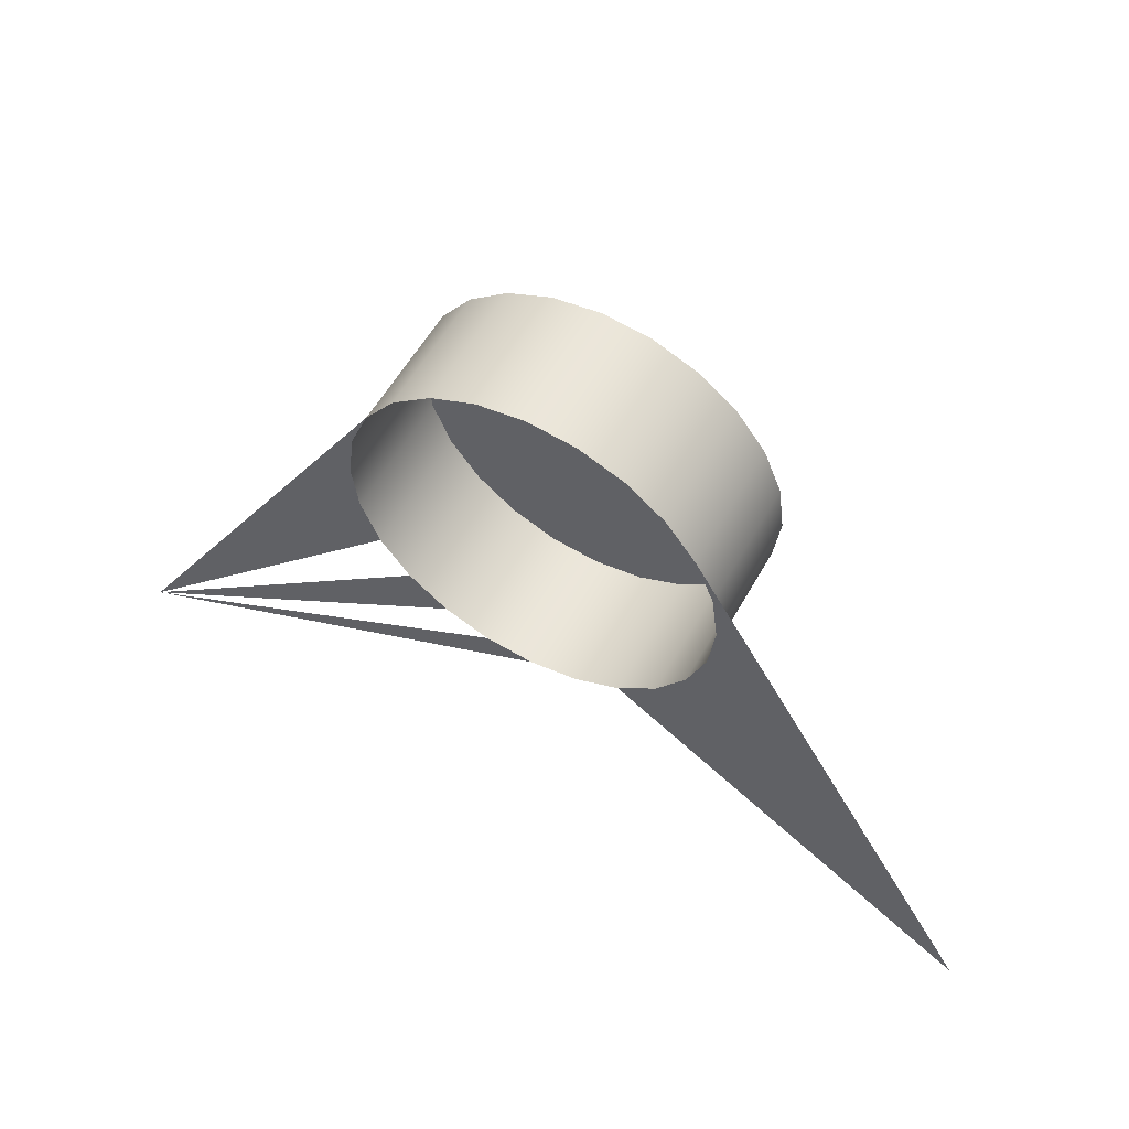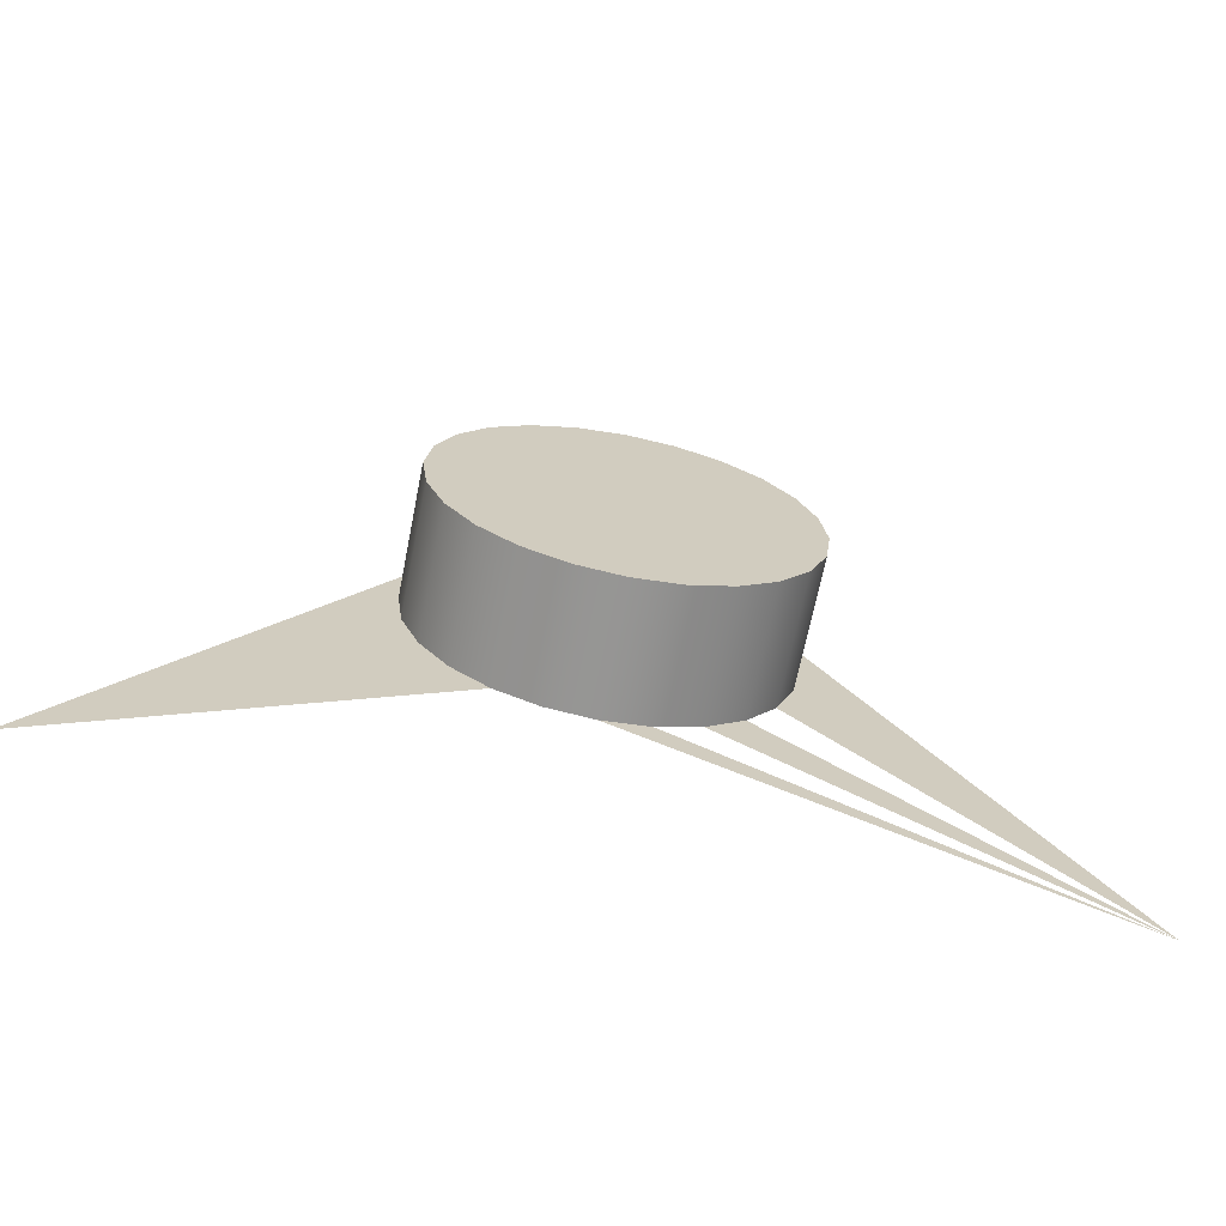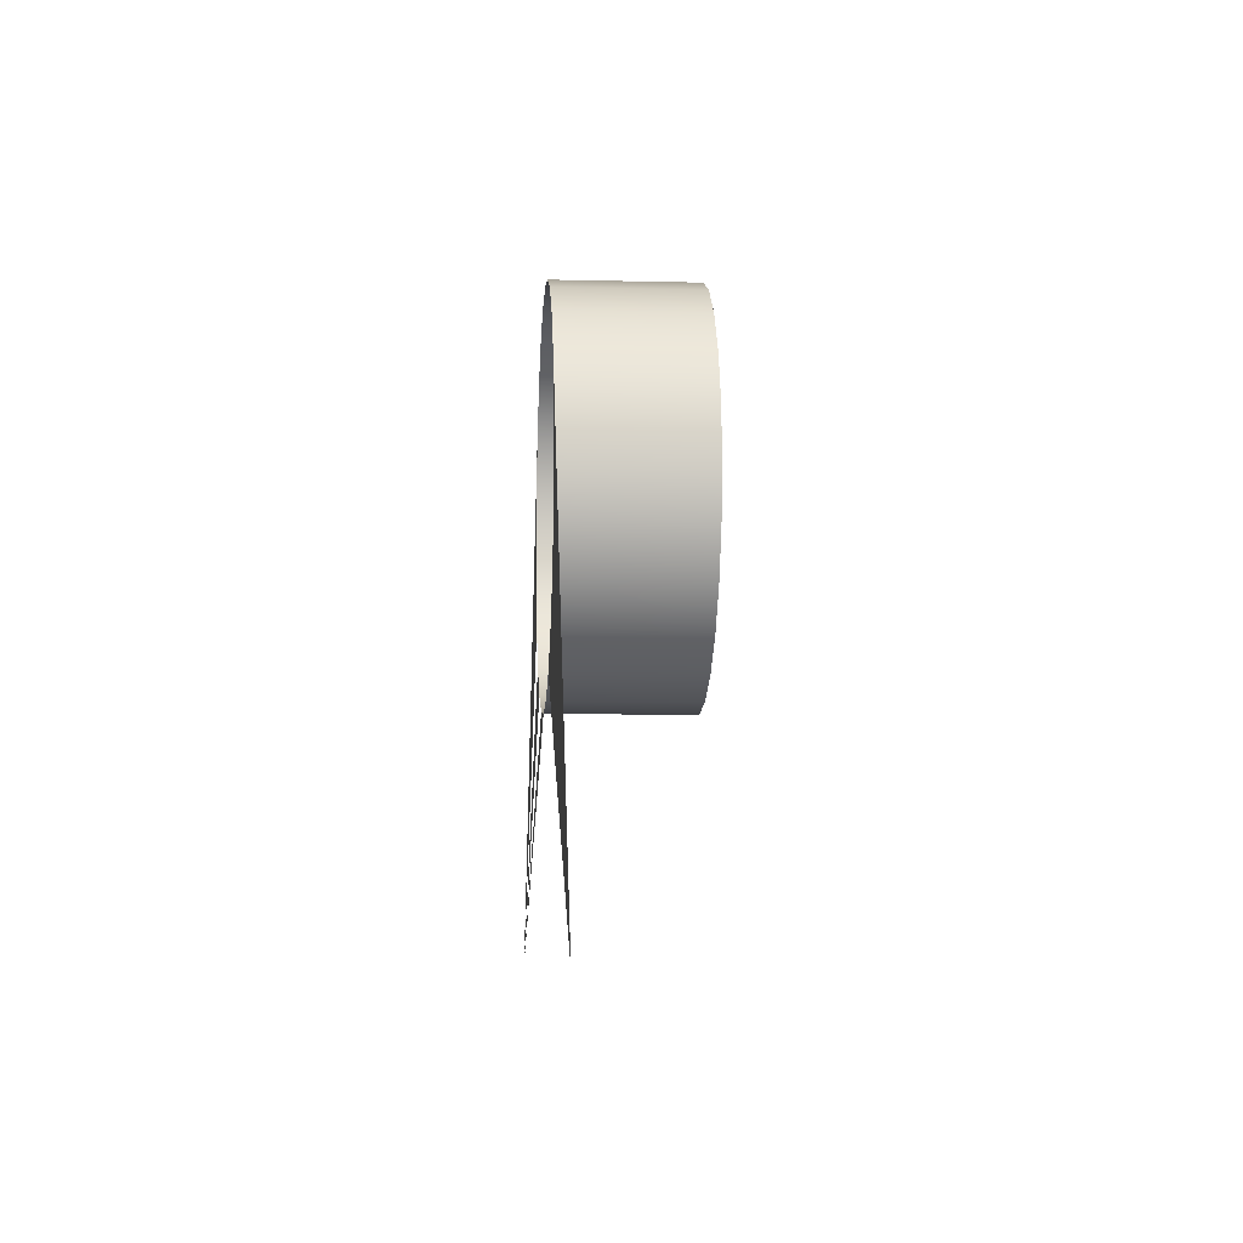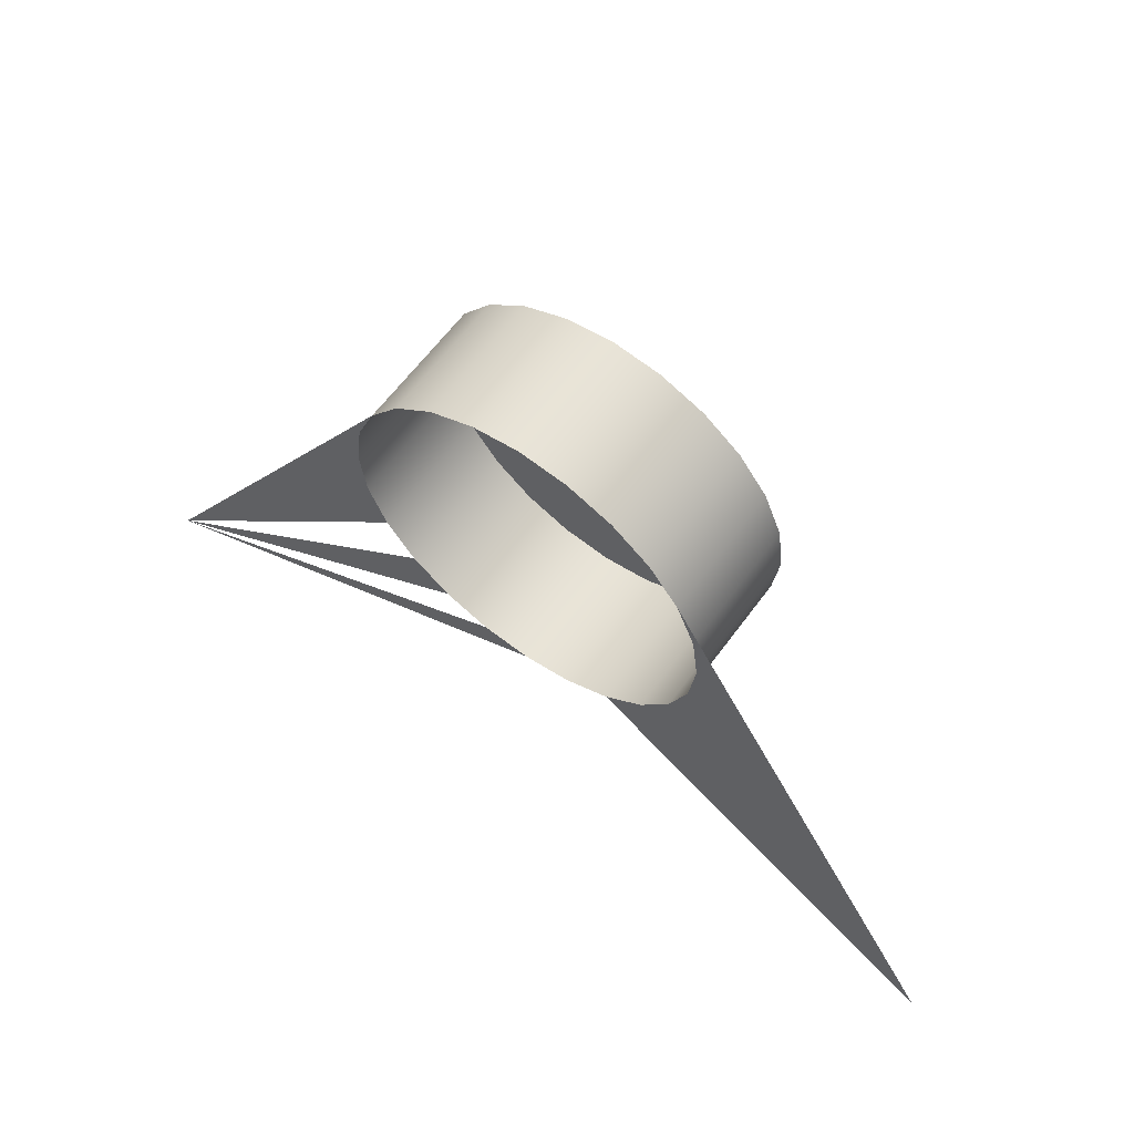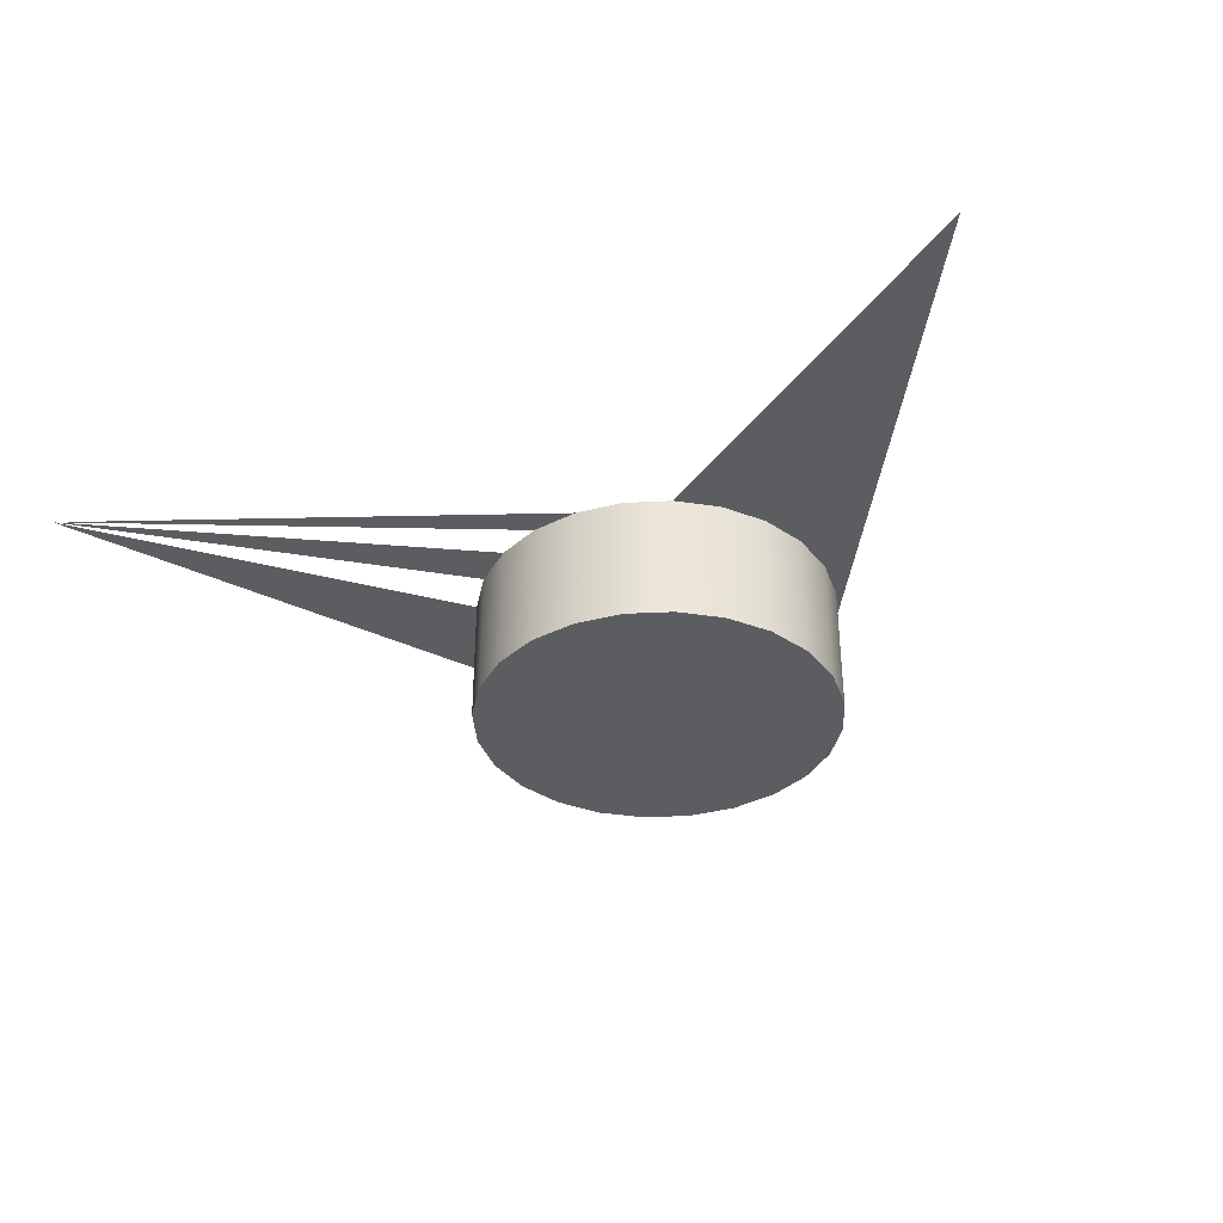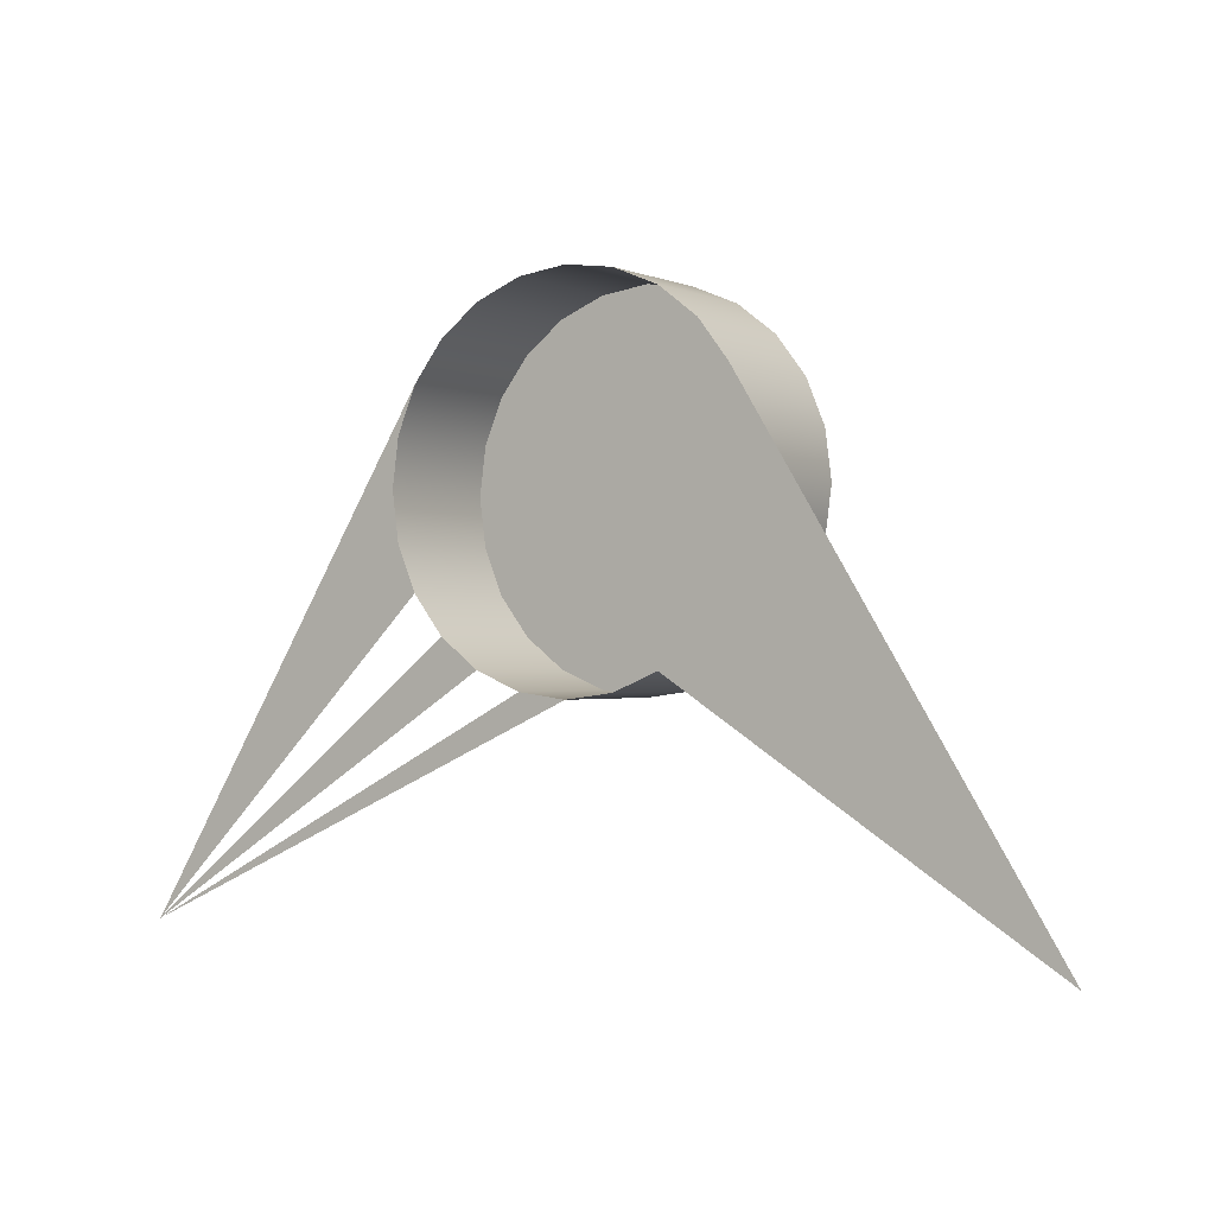
<metadata>
{"format":"obj","ext":"obj","renderer":"f3d","projection":"perspective","resolution":1024,"background":"white","views":[{"elev":55.5,"azim":-151.4,"up":"+Z"},{"elev":-67.5,"azim":-11.3,"up":"+Z"},{"elev":-7.5,"azim":-94.1,"up":"+Z"},{"elev":61.2,"azim":-144.1,"up":"+Z"},{"elev":-36.2,"azim":-153.8,"up":"+Y"},{"elev":-1.1,"azim":-147.0,"up":"+Z"}]}
</metadata>
<code>
v 0.4738 -0.4784 -0.4488
v 0.5922 -0.4784 -0.4488
v 0.533 -0.4784 -0.4217
v 0.5391 -0.4784 -0.4209
v 0.5269 -0.4784 -0.4209
v 0.5449 -0.4784 -0.4186
v 0.533 -0.4954 -0.4217
v 0.5212 -0.4784 -0.4186
v 0.5269 -0.4954 -0.4209
v 0.5498 -0.4784 -0.4148
v 0.5391 -0.4954 -0.4209
v 0.5163 -0.4784 -0.4148
v 0.5212 -0.4954 -0.4186
v 0.5535 -0.4784 -0.4099
v 0.5449 -0.4954 -0.4186
v 0.5125 -0.4784 -0.4099
v 0.5163 -0.4954 -0.4148
v 0.5559 -0.4784 -0.4042
v 0.5535 -0.4954 -0.4099
v 0.5498 -0.4954 -0.4148
v 0.5101 -0.4784 -0.4042
v 0.5125 -0.4784 -0.3862
v 0.5535 -0.4784 -0.3862
v 0.5567 -0.4784 -0.398
v 0.5559 -0.4954 -0.4042
v 0.5093 -0.4784 -0.398
v 0.5125 -0.4954 -0.4099
v 0.5101 -0.4784 -0.3919
v 0.5163 -0.4784 -0.3813
v 0.5498 -0.4784 -0.3813
v 0.5559 -0.4784 -0.3919
v 0.5567 -0.4954 -0.398
v 0.5101 -0.4954 -0.4042
v 0.5101 -0.4954 -0.3919
v 0.5125 -0.4954 -0.3862
v 0.5212 -0.4784 -0.3775
v 0.5449 -0.4784 -0.3775
v 0.5498 -0.4954 -0.3813
v 0.5535 -0.4954 -0.3862
v 0.5559 -0.4954 -0.3919
v 0.5093 -0.4954 -0.398
v 0.5163 -0.4954 -0.3813
v 0.5212 -0.4954 -0.3775
v 0.5269 -0.4784 -0.3752
v 0.5391 -0.4784 -0.3752
v 0.5269 -0.4954 -0.3752
v 0.533 -0.4784 -0.3744
v 0.5449 -0.4954 -0.3775
v 0.5391 -0.4954 -0.3752
v 0.533 -0.4954 -0.3744
f 3 4 2
f 3 7 4
f 5 9 3
f 6 10 2
f 4 11 6
f 11 4 7
f 7 3 9
f 8 1 12
f 8 13 5
f 9 5 13
f 6 15 10
f 15 6 11
f 7 9 11
f 12 1 16
f 12 17 8
f 13 8 17
f 9 13 11
f 14 18 2
f 14 10 19
f 20 10 15
f 11 13 15
f 16 1 21
f 12 16 17
f 13 17 20
f 18 24 2
f 18 14 25
f 20 19 10
f 19 25 14
f 15 13 20
f 21 1 26
f 16 21 27
f 27 17 16
f 17 27 20
f 28 1 22
f 31 23 2
f 24 31 2
f 24 18 32
f 25 32 18
f 20 27 19
f 19 27 25
f 26 1 28
f 21 26 33
f 33 27 21
f 28 22 34
f 22 29 35
f 30 23 38
f 23 31 39
f 31 24 40
f 32 40 24
f 25 33 32
f 27 33 25
f 26 28 41
f 41 33 26
f 35 34 22
f 34 41 28
f 42 35 29
f 36 43 29
f 30 38 37
f 39 38 23
f 40 39 31
f 32 41 40
f 33 41 32
f 34 35 40
f 41 34 40
f 35 42 38
f 42 29 43
f 43 36 46
f 44 46 36
f 37 48 45
f 48 37 38
f 39 35 38
f 40 35 39
f 38 42 48
f 42 43 48
f 43 46 49
f 46 44 50
f 47 50 44
f 45 49 47
f 49 45 48
f 48 43 49
f 50 49 46
f 50 47 49
f 2 4 3
f 2 10 6
f 12 1 8
f 16 1 12
f 2 18 14
f 21 1 16
f 2 24 18
f 26 1 21
f 22 1 28
f 2 23 31
f 2 31 24
f 28 1 26
f 4 7 3
f 3 9 5
f 6 11 4
f 7 4 11
f 9 3 7
f 5 13 8
f 13 5 9
f 10 15 6
f 11 6 15
f 11 9 7
f 8 17 12
f 17 8 13
f 11 13 9
f 19 10 14
f 15 10 20
f 15 13 11
f 17 16 12
f 20 17 13
f 25 14 18
f 10 19 20
f 14 25 19
f 20 13 15
f 27 21 16
f 16 17 27
f 20 27 17
f 32 18 24
f 18 32 25
f 19 27 20
f 25 27 19
f 33 26 21
f 21 27 33
f 34 22 28
f 35 29 22
f 38 23 30
f 39 31 23
f 40 24 31
f 24 40 32
f 32 33 25
f 25 33 27
f 41 28 26
f 26 33 41
f 22 34 35
f 28 41 34
f 29 35 42
f 29 43 36
f 37 38 30
f 23 38 39
f 31 39 40
f 40 41 32
f 32 41 33
f 40 35 34
f 40 34 41
f 38 42 35
f 43 29 42
f 46 36 43
f 36 46 44
f 45 48 37
f 38 37 48
f 38 35 39
f 39 35 40
f 48 42 38
f 48 43 42
f 49 46 43
f 50 44 46
f 44 50 47
f 47 49 45
f 48 45 49
f 49 43 48
f 46 49 50
f 49 47 50

</code>
